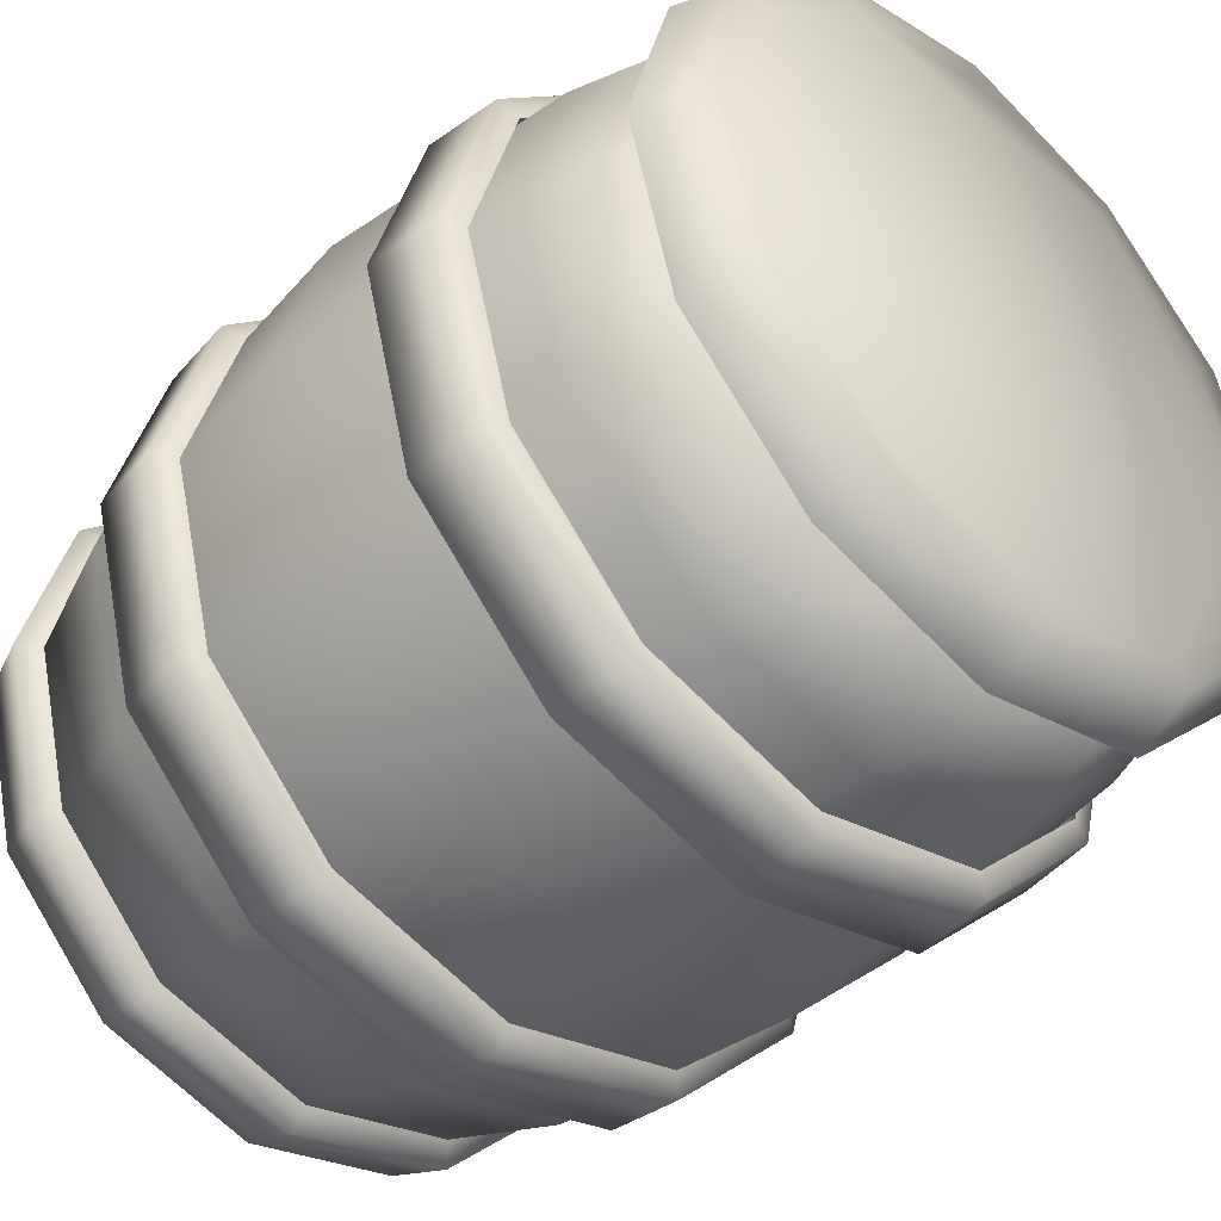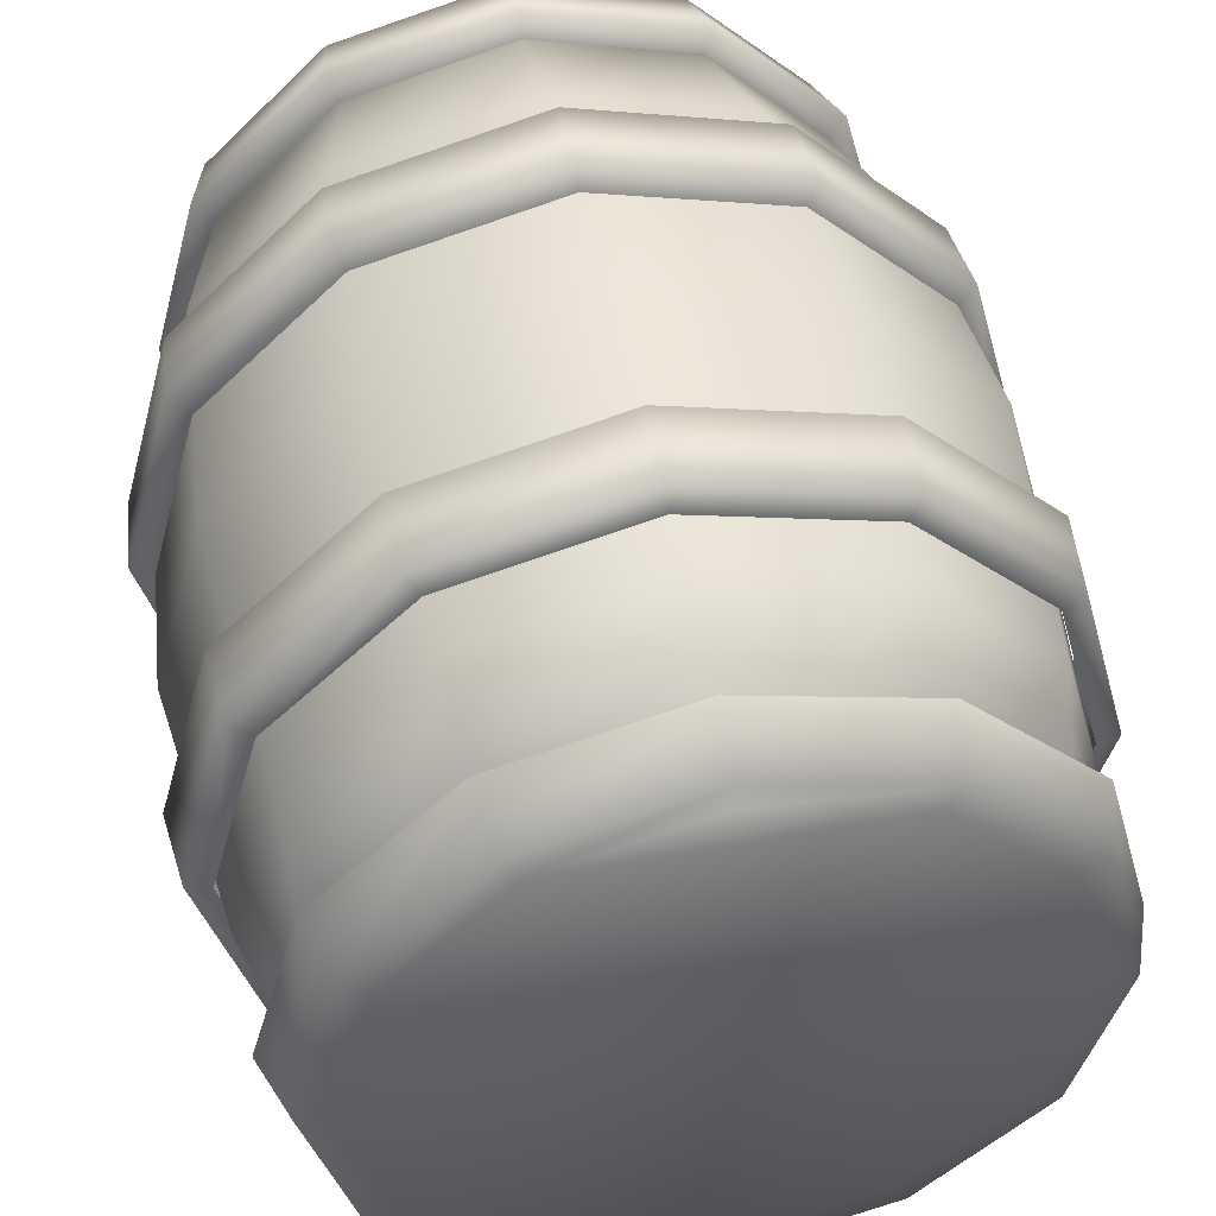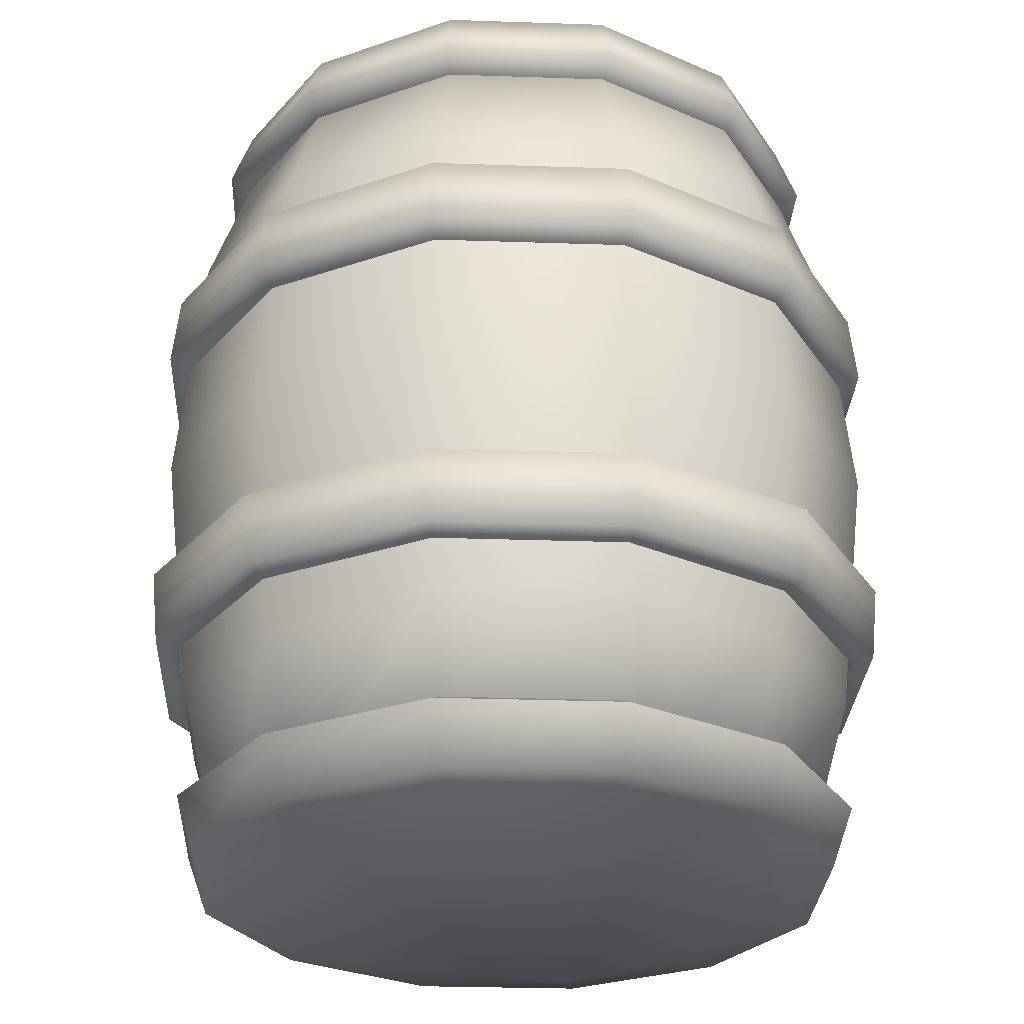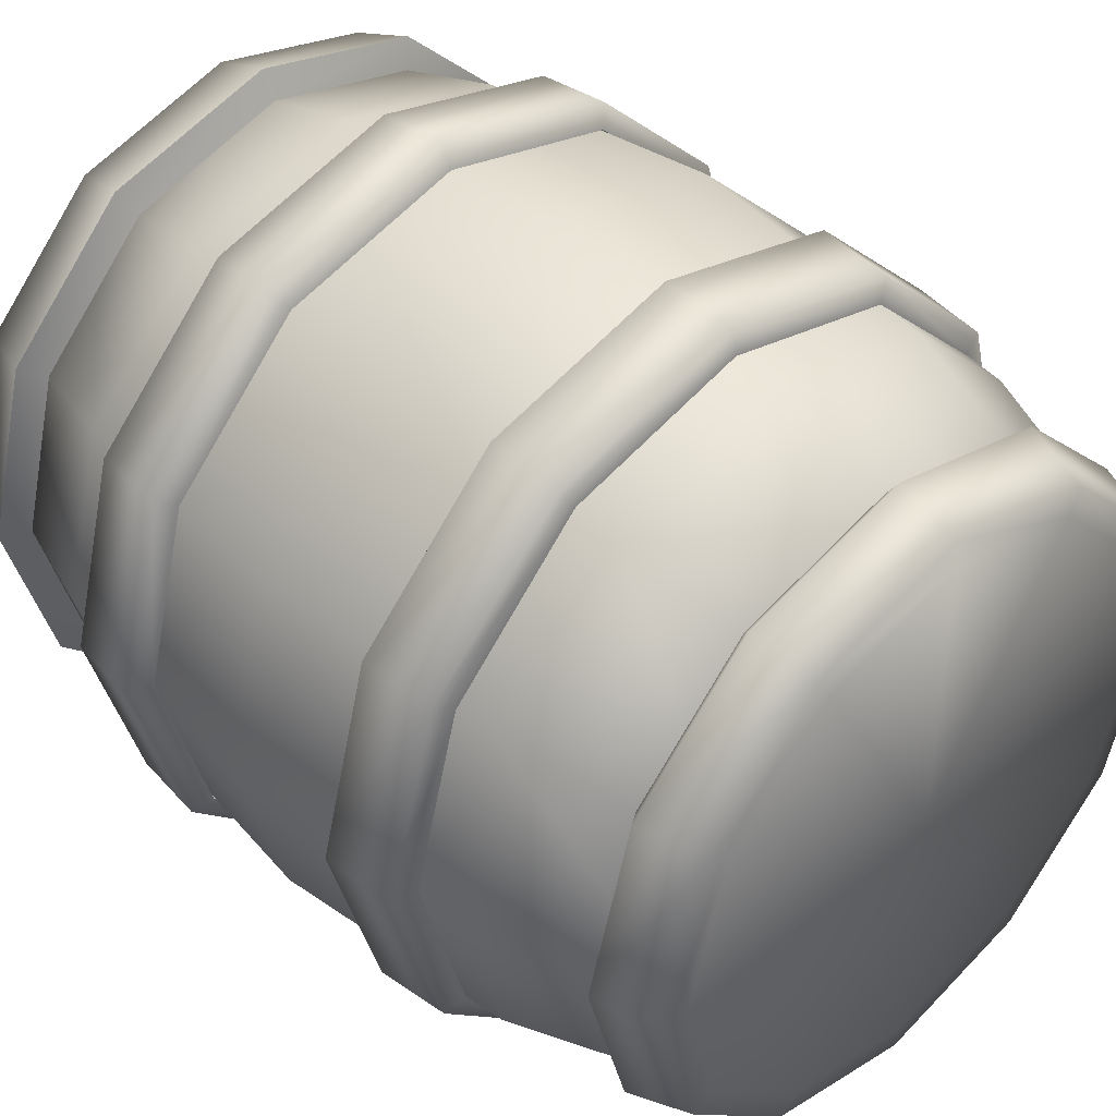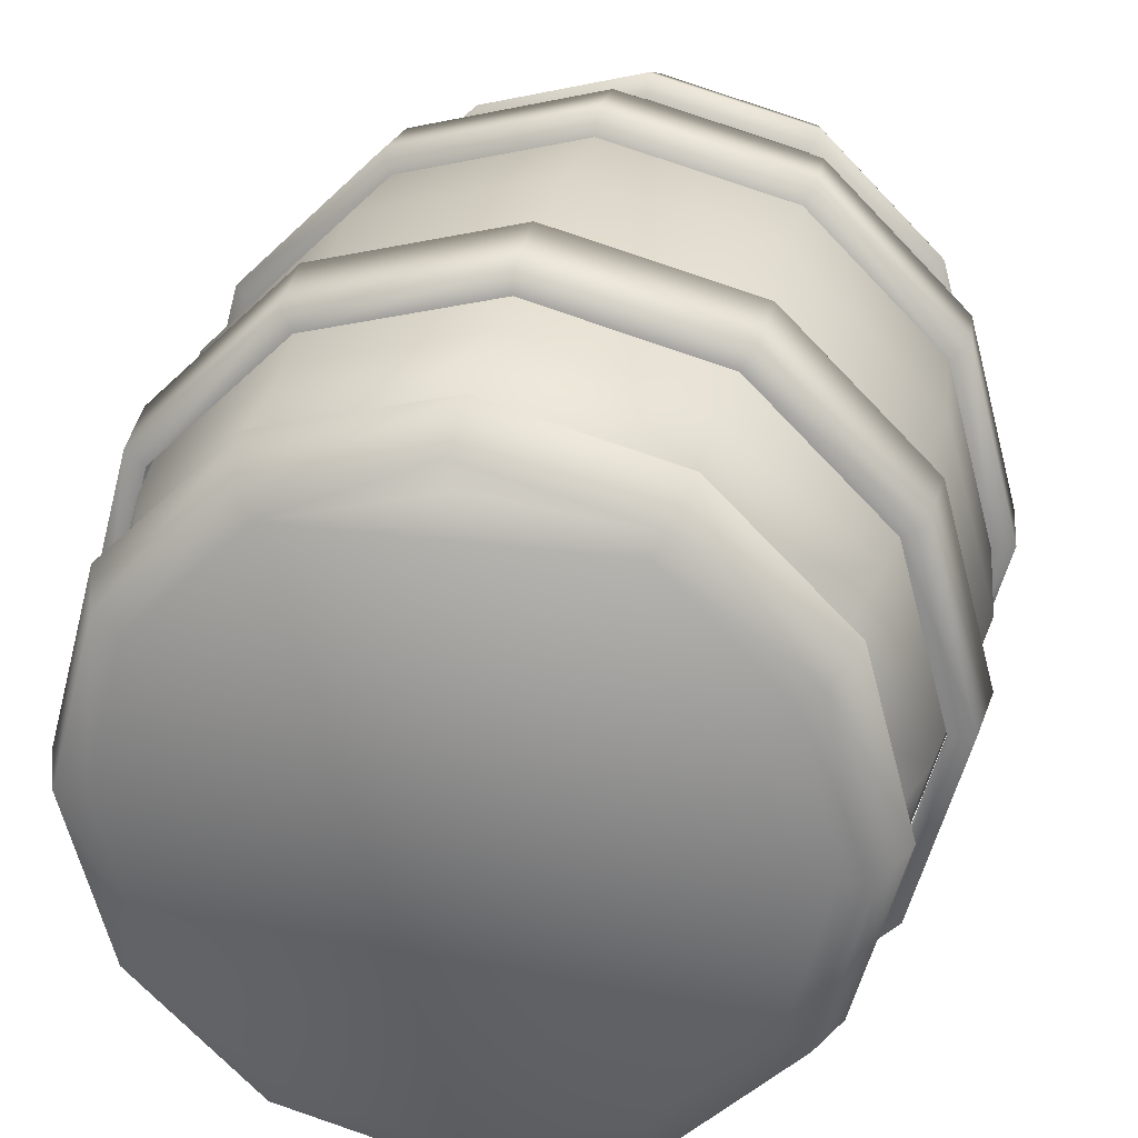
<metadata>
{"format":"obj","ext":"obj","renderer":"f3d","projection":"perspective","resolution":1024,"background":"white","views":[{"elev":-44.5,"azim":-43.9,"up":"+Z"},{"elev":49.9,"azim":-11.4,"up":"+Z"},{"elev":-28.7,"azim":-77.9,"up":"+Y"},{"elev":43.5,"azim":135.6,"up":"+Z"},{"elev":28.6,"azim":11.5,"up":"+Z"}]}
</metadata>
<code>
g st_barrel_LOD1_
v -25.4 0 2e-06
v -22 -1e-06 12.7
v -25.77 14.8 14.88
v -29.75 14.8 3e-06
v -12.7 -1e-06 22
v -14.88 14.8 25.77
v 3e-06 -1e-06 25.4
v 4e-06 14.8 29.75
v 3e-06 -1e-06 25.4
v 12.7 -1e-06 22
v 14.88 14.8 25.77
v 4e-06 14.8 29.75
v 22 -1e-06 12.7
v 25.77 14.8 14.88
v 25.4 0 -4e-06
v 29.75 14.8 -5e-06
v 22 1e-06 -12.7
v 25.77 14.8 -14.88
v 12.7 1e-06 -22
v 14.88 14.8 -25.77
v -6e-06 1e-06 -25.4
v -7e-06 14.8 -29.75
v -12.7 1e-06 -22
v -14.88 14.8 -25.77
v -22 1e-06 -12.7
v -25.77 14.8 -14.88
v -27.93 36.51 16.13
v -32.25 36.51 4e-06
v -16.13 36.51 27.93
v 4e-06 36.51 32.25
v 16.13 36.51 27.93
v 4e-06 36.51 32.25
v 27.93 36.51 16.13
v 32.25 36.51 -5e-06
v 27.93 36.51 -16.13
v 16.13 36.51 -27.93
v -7e-06 36.51 -32.25
v -16.13 36.51 -27.93
v -27.93 36.51 -16.13
v -26.1 58.2 15.07
v -30.14 58.2 4e-06
v -15.07 58.2 26.1
v 4e-06 58.2 30.14
v 15.07 58.2 26.1
v 4e-06 58.2 30.14
v 26.1 58.2 15.07
v 30.14 58.2 -4e-06
v 26.1 58.2 -15.07
v 15.07 58.2 -26.1
v -7e-06 58.2 -30.14
v -15.07 58.2 -26.1
v -26.1 58.2 -15.07
v -21.15 74.81 12.21
v -24.42 74.81 4e-06
v -12.21 74.81 21.15
v 3e-06 74.81 24.42
v 12.21 74.81 21.15
v 3e-06 74.81 24.42
v 21.15 74.81 12.21
v 24.42 74.81 -2e-06
v 21.15 74.81 -12.21
v 12.21 74.81 -21.15
v -5e-06 74.81 -24.42
v -12.21 74.81 -21.15
v -21.15 74.81 -12.21
v -33.1 25.51 1.3e-05
v -28.66 25.51 -16.55
v -28.12 19.23 -16.23
v 16.55 47.87 -28.66
v 16.23 54.16 -28.12
v 28.12 54.16 -16.23
v 16.55 25.51 28.66
v 28.66 25.51 16.55
v 27.01 26.38 15.59
v 32.47 19.23 1.4e-05
v 28.12 19.23 16.23
v 26.4 18.76 15.24
v 30.49 18.76 1.3e-05
v 26.71 68.25 -3e-06
v 28.53 69.42 -3e-06
v 24.71 69.42 14.26
v 23.13 74.59 13.35
v 26.71 74.59 -2e-06
v 21.15 74.81 12.21
v 24.42 74.81 -2e-06
v 14.26 69.42 24.71
v 13.36 68.25 23.14
v 23.14 68.25 13.36
v 13.35 74.59 23.13
v 24.04 0.01573 -13.88
v 27.76 0.01573 9e-06
v 25.4 0 8e-06
v 22 0 -12.7
v 25.69 5.182 -14.83
v 29.66 5.182 1e-05
v 23.6 6.355 -13.62
v 27.25 6.355 1e-05
v 29.66 5.182 1e-05
v 25.69 5.182 -14.83
v 13.88 0.01573 -24.04
v 12.7 1e-06 -22
v 14.83 5.182 -25.69
v 13.62 6.355 -23.6
v 14.83 5.182 -25.69
v -5e-06 0.01573 -27.76
v 8e-06 1e-06 -25.4
v -4e-06 5.182 -29.66
v -5e-06 6.355 -27.25
v -4e-06 5.182 -29.66
v -13.88 0.01573 -24.04
v -12.7 1e-06 -22
v -14.83 5.182 -25.69
v -13.62 6.355 -23.6
v -14.83 5.182 -25.69
v -24.04 0.01573 -13.88
v -22 0 -12.7
v -25.69 5.182 -14.83
v -23.6 6.355 -13.62
v -25.69 5.182 -14.83
v -27.76 0.01573 2.2e-05
v -25.4 0 -1e-05
v -29.66 5.182 2e-05
v -27.25 6.355 2e-05
v -29.66 5.182 2e-05
v -24.04 0.01573 13.88
v -22 -0 12.7
v -25.69 5.182 14.83
v -23.6 6.355 13.62
v -25.69 5.182 14.83
v -13.88 0.01573 24.04
v -12.7 -1e-06 22
v -14.83 5.182 25.69
v -13.62 6.355 23.6
v -14.83 5.182 25.69
v 6e-06 0.01574 27.76
v -8e-06 -1e-06 25.4
v 5e-06 5.182 29.66
v 6e-06 6.355 27.25
v 5e-06 5.182 29.66
v 13.88 0.01573 24.04
v 12.7 -1e-06 22
v 14.83 5.182 25.69
v 13.62 6.355 23.6
v 14.83 5.182 25.69
v 24.04 0.01573 13.88
v 22 -0 12.7
v 25.69 5.182 14.83
v 23.6 6.355 13.62
v 25.69 5.182 14.83
v 27.76 0.01573 9e-06
v 25.4 0 8e-06
v 29.66 5.182 1e-05
v 27.25 6.355 1e-05
v 29.66 5.182 1e-05
v 28.12 19.23 -16.23
v 32.47 19.23 1.4e-05
v 30.49 18.76 1.3e-05
v 26.4 18.76 -15.24
v 28.66 25.51 -16.55
v 33.1 25.51 1.5e-05
v 27.01 26.38 -15.59
v 31.19 26.38 1.4e-05
v 16.23 19.23 -28.12
v 15.24 18.76 -26.4
v 16.55 25.51 -28.66
v 15.59 26.38 -27.01
v -3e-06 19.23 -32.47
v -4e-06 18.76 -30.49
v -2e-06 25.51 -33.1
v -3e-06 26.38 -31.19
v -16.23 19.23 -28.12
v -15.24 18.76 -26.4
v -16.55 25.51 -28.66
v -15.59 26.38 -27.01
v -26.4 18.76 -15.24
v -27.01 26.38 -15.59
v -32.47 19.23 1.6e-05
v -30.49 18.76 1.7e-05
v 33.1 25.51 1.5e-05
v -31.19 26.38 1.4e-05
v -28.12 19.23 16.23
v -26.4 18.76 15.24
v -28.66 25.51 16.55
v -27.01 26.38 15.59
v -16.23 19.23 28.12
v -15.24 18.76 26.4
v -16.55 25.51 28.66
v -15.59 26.38 27.01
v -3e-06 19.23 32.47
v -2e-06 18.76 30.49
v -3e-06 25.51 33.1
v -3e-06 26.38 31.19
v 16.23 19.23 28.12
v 15.24 18.76 26.4
v 15.59 26.38 27.01
v 1.8e-05 54.16 32.47
v 1.8e-05 54.63 30.49
v -15.24 54.63 26.4
v 27.01 47.01 15.59
v 28.66 47.87 16.55
v 16.55 47.87 28.66
v 15.59 47.01 27.01
v 31.19 26.38 1.4e-05
v 26.4 54.63 -15.24
v 30.49 54.63 -2e-06
v 32.47 54.16 -3e-06
v 28.66 47.87 -16.55
v 33.1 47.87 -3e-06
v 27.01 47.01 -15.59
v 31.19 47.01 -3e-06
v 15.24 54.63 -26.4
v 15.59 47.01 -27.01
v -1.8e-05 54.16 -32.47
v -1.8e-05 54.63 -30.49
v -1.8e-05 47.87 -33.1
v -1.8e-05 47.01 -31.19
v -16.23 54.16 -28.12
v -15.24 54.63 -26.4
v -16.55 47.87 -28.66
v -15.59 47.01 -27.01
v -28.12 54.16 -16.23
v -26.4 54.63 -15.24
v -28.66 47.87 -16.55
v -27.01 47.01 -15.59
v -32.47 54.16 3.6e-05
v -30.49 54.63 3.6e-05
v -33.1 47.87 3.3e-05
v -31.19 47.01 3.2e-05
v -28.12 54.16 16.23
v -26.4 54.63 15.24
v -28.66 47.87 16.55
v -27.01 47.01 15.59
v -16.23 54.16 28.12
v -16.55 47.87 28.66
v -15.59 47.01 27.01
v 32.47 54.16 -3e-06
v 30.49 54.63 -2e-06
v 26.4 54.63 15.24
v 1.8e-05 47.87 33.1
v 1.8e-05 47.01 31.19
v 16.23 54.16 28.12
v 15.24 54.63 26.4
v 28.12 54.16 16.23
v -5e-06 74.81 -24.42
v -2e-05 74.59 -26.71
v -13.35 74.59 -23.13
v -14.26 69.42 -24.71
v -24.71 69.42 -14.26
v -23.14 68.25 -13.36
v 33.1 47.87 -3e-06
v 31.19 47.01 -3e-06
v 23.13 74.59 -13.35
v 21.15 74.81 -12.21
v 24.42 74.81 -2e-06
v 26.71 74.59 -2e-06
v 24.71 69.42 -14.26
v 28.53 69.42 -3e-06
v 23.14 68.25 -13.36
v 26.71 68.25 -3e-06
v 13.35 74.59 -23.13
v 12.21 74.81 -21.15
v 14.26 69.42 -24.71
v 13.36 68.25 -23.14
v -2e-05 69.42 -28.53
v -1.9e-05 68.25 -26.71
v -12.21 74.81 -21.15
v -13.36 68.25 -23.14
v -23.13 74.59 -13.35
v -21.15 74.81 -12.21
v -28.53 69.42 3.8e-05
v -26.71 68.25 3.7e-05
v -23.14 68.25 13.36
v -23.13 74.59 13.35
v -24.71 69.42 14.26
v -14.26 69.42 24.71
v 12.21 74.81 21.15
v -26.71 74.59 4e-05
v -24.42 74.81 4e-06
v -21.15 74.81 12.21
v -13.36 68.25 23.14
v -13.35 74.59 23.13
v -12.21 74.81 21.15
v 2.2e-05 69.42 28.53
v 2.2e-05 68.25 26.71
v 2.2e-05 74.59 26.71
v 5e-06 74.81 24.42
f 138 139 143
f 144 143 139
f 143 144 148
f 149 148 144
f 148 149 153
f 154 153 149
f 97 98 96
f 99 96 98
f 96 99 103
f 104 103 99
f 103 104 108
f 109 108 104
f 108 109 113
f 114 113 109
f 113 114 118
f 119 118 114
f 118 119 123
f 124 123 119
f 123 124 128
f 129 128 124
f 128 129 133
f 134 133 129
f 133 134 138
f 139 138 134
f 8 5 7
f 5 8 6
f 30 6 8
f 6 30 29
f 43 29 30
f 29 43 42
f 56 42 43
f 42 56 55
f 6 2 5
f 2 6 3
f 29 3 6
f 3 29 27
f 42 27 29
f 27 42 40
f 55 40 42
f 40 55 53
f 3 1 2
f 1 3 4
f 27 4 3
f 4 27 28
f 40 28 27
f 28 40 41
f 53 41 40
f 41 53 54
f 4 25 1
f 25 4 26
f 28 26 4
f 26 28 39
f 41 39 28
f 39 41 52
f 54 52 41
f 52 54 65
f 26 23 25
f 23 26 24
f 39 24 26
f 24 39 38
f 52 38 39
f 38 52 51
f 65 51 52
f 51 65 64
f 24 21 23
f 21 24 22
f 38 22 24
f 22 38 37
f 51 37 38
f 37 51 50
f 64 50 51
f 50 64 63
f 22 19 21
f 19 22 20
f 37 20 22
f 20 37 36
f 50 36 37
f 36 50 49
f 63 49 50
f 49 63 62
f 20 17 19
f 17 20 18
f 36 18 20
f 18 36 35
f 49 35 36
f 35 49 48
f 62 48 49
f 48 62 61
f 18 15 17
f 15 18 16
f 35 16 18
f 16 35 34
f 48 34 35
f 34 48 47
f 61 47 48
f 47 61 60
f 16 13 15
f 13 16 14
f 34 14 16
f 14 34 33
f 47 33 34
f 33 47 46
f 60 46 47
f 46 60 59
f 14 10 13
f 10 14 11
f 33 11 14
f 11 33 31
f 46 31 33
f 31 46 44
f 59 44 46
f 44 59 57
f 11 9 10
f 9 11 12
f 31 12 11
f 12 31 32
f 44 32 31
f 32 44 45
f 57 45 44
f 45 57 58
f 209 208 210
f 208 209 207
f 212 207 209
f 207 212 69
f 216 69 212
f 69 216 215
f 220 215 216
f 215 220 219
f 224 219 220
f 219 224 223
f 228 223 224
f 223 228 227
f 232 227 228
f 227 232 231
f 235 231 232
f 231 235 234
f 240 234 235
f 234 240 239
f 70 215 213
f 215 70 69
f 71 69 70
f 69 71 207
f 206 207 71
f 207 206 208
f 211 213 214
f 213 211 70
f 204 70 211
f 70 204 71
f 205 71 204
f 71 205 206
f 243 250 236
f 250 243 200
f 241 200 243
f 200 241 201
f 196 201 241
f 201 196 239
f 233 239 196
f 239 233 234
f 229 234 233
f 234 229 231
f 225 231 229
f 231 225 227
f 221 227 225
f 227 221 223
f 217 223 221
f 223 217 219
f 213 219 217
f 219 213 215
f 238 236 237
f 236 238 243
f 242 243 238
f 243 242 241
f 197 241 242
f 241 197 196
f 198 196 197
f 196 198 233
f 230 233 198
f 233 230 229
f 226 229 230
f 229 226 225
f 222 225 226
f 225 222 221
f 218 221 222
f 221 218 217
f 214 217 218
f 217 214 213
f 202 239 240
f 239 202 201
f 199 201 202
f 201 199 200
f 251 200 199
f 200 251 250
f 160 156 159
f 155 159 156
f 159 155 165
f 163 165 155
f 165 163 169
f 167 169 163
f 169 167 173
f 171 173 167
f 173 171 67
f 68 67 171
f 67 68 66
f 177 66 68
f 66 177 183
f 181 183 177
f 183 181 187
f 185 187 181
f 187 185 191
f 189 191 185
f 156 157 155
f 158 155 157
f 155 158 163
f 164 163 158
f 163 164 167
f 168 167 164
f 167 168 171
f 172 171 168
f 171 172 68
f 175 68 172
f 68 175 177
f 178 177 175
f 177 178 181
f 182 181 178
f 181 182 185
f 186 185 182
f 185 186 189
f 190 189 186
f 189 190 193
f 194 193 190
f 193 194 76
f 77 76 194
f 76 77 75
f 78 75 77
f 191 189 72
f 193 72 189
f 72 193 73
f 76 73 193
f 73 76 179
f 75 179 76
f 179 203 73
f 74 73 203
f 73 74 72
f 195 72 74
f 72 195 191
f 192 191 195
f 191 192 187
f 188 187 192
f 187 188 183
f 184 183 188
f 183 184 66
f 180 66 184
f 66 180 67
f 176 67 180
f 67 176 173
f 174 173 176
f 173 174 169
f 170 169 174
f 169 170 165
f 166 165 170
f 165 166 159
f 161 159 166
f 159 161 160
f 162 160 161
f 151 150 146
f 145 146 150
f 146 145 141
f 140 141 145
f 141 140 136
f 135 136 140
f 136 135 131
f 130 131 135
f 131 130 126
f 125 126 130
f 126 125 121
f 120 121 125
f 121 120 116
f 115 116 120
f 116 115 111
f 110 111 115
f 111 110 106
f 105 106 110
f 137 135 142
f 140 142 135
f 142 140 147
f 145 147 140
f 147 145 152
f 150 152 145
f 95 91 94
f 90 94 91
f 94 90 102
f 100 102 90
f 102 100 107
f 105 107 100
f 107 105 112
f 110 112 105
f 112 110 117
f 115 117 110
f 117 115 122
f 120 122 115
f 122 120 127
f 125 127 120
f 127 125 132
f 130 132 125
f 132 130 137
f 135 137 130
f 106 105 101
f 100 101 105
f 101 100 93
f 90 93 100
f 93 90 92
f 91 92 90
f 82 80 83
f 80 82 81
f 89 81 82
f 81 89 86
f 285 86 89
f 86 285 283
f 281 283 285
f 283 281 275
f 273 275 281
f 275 273 274
f 277 274 273
f 274 277 270
f 268 270 277
f 270 268 248
f 246 248 268
f 248 246 247
f 245 247 246
f 247 245 264
f 87 283 284
f 283 87 86
f 88 86 87
f 86 88 81
f 79 81 88
f 81 79 80
f 258 257 259
f 257 258 256
f 263 256 258
f 256 263 262
f 265 262 263
f 262 265 264
f 267 264 265
f 264 267 247
f 249 247 267
f 247 249 248
f 271 248 249
f 248 271 270
f 272 270 271
f 270 272 274
f 280 274 272
f 274 280 275
f 284 275 280
f 275 284 283
f 260 264 245
f 264 260 262
f 252 262 260
f 262 252 256
f 255 256 252
f 256 255 257
f 252 254 255
f 254 252 253
f 260 253 252
f 253 260 261
f 245 261 260
f 261 245 244
f 246 244 245
f 244 246 266
f 268 266 246
f 266 268 269
f 277 269 268
f 269 277 278
f 273 278 277
f 278 273 279
f 281 279 273
f 279 281 282
f 285 282 281
f 282 285 286
f 89 286 285
f 286 89 276
f 82 276 89
f 276 82 84
f 83 84 82
f 84 83 85
v 12.7 -1e-06 22
v 3e-06 -1e-06 25.4
v -12.7 -1e-06 22
v 25.4 0 -4e-06
v 22 -1e-06 12.7
v 12.7 1e-06 -22
v -12.7 1e-06 -22
v -6e-06 1e-06 -25.4
v -24.42 74.81 4e-06
v 0 74.81 1e-06
v -21.15 74.81 -12.21
v -5e-06 74.81 -24.42
v -12.21 74.81 -21.15
v -22 1e-06 -12.7
v -25.4 0 2e-06
v -22 -1e-06 12.7
v 22 1e-06 -12.7
v -12.21 74.81 21.15
v 3e-06 74.81 24.42
v -21.15 74.81 12.21
v 21.15 74.81 -12.21
v 12.21 74.81 -21.15
v 24.42 74.81 -2e-06
v 21.15 74.81 12.21
v 12.21 74.81 21.15
f 300 293 301
f 292 293 294
f 293 292 301
f 287 301 292
f 301 287 289
f 288 289 287
f 289 302 301
f 291 287 290
f 292 290 287
f 290 292 303
f 297 298 299
f 298 297 296
f 295 296 297
f 296 295 306
f 296 305 311
f 305 296 304
f 306 304 296
f 298 307 308
f 307 298 309
f 296 309 298
f 309 296 310
f 311 310 296

</code>
